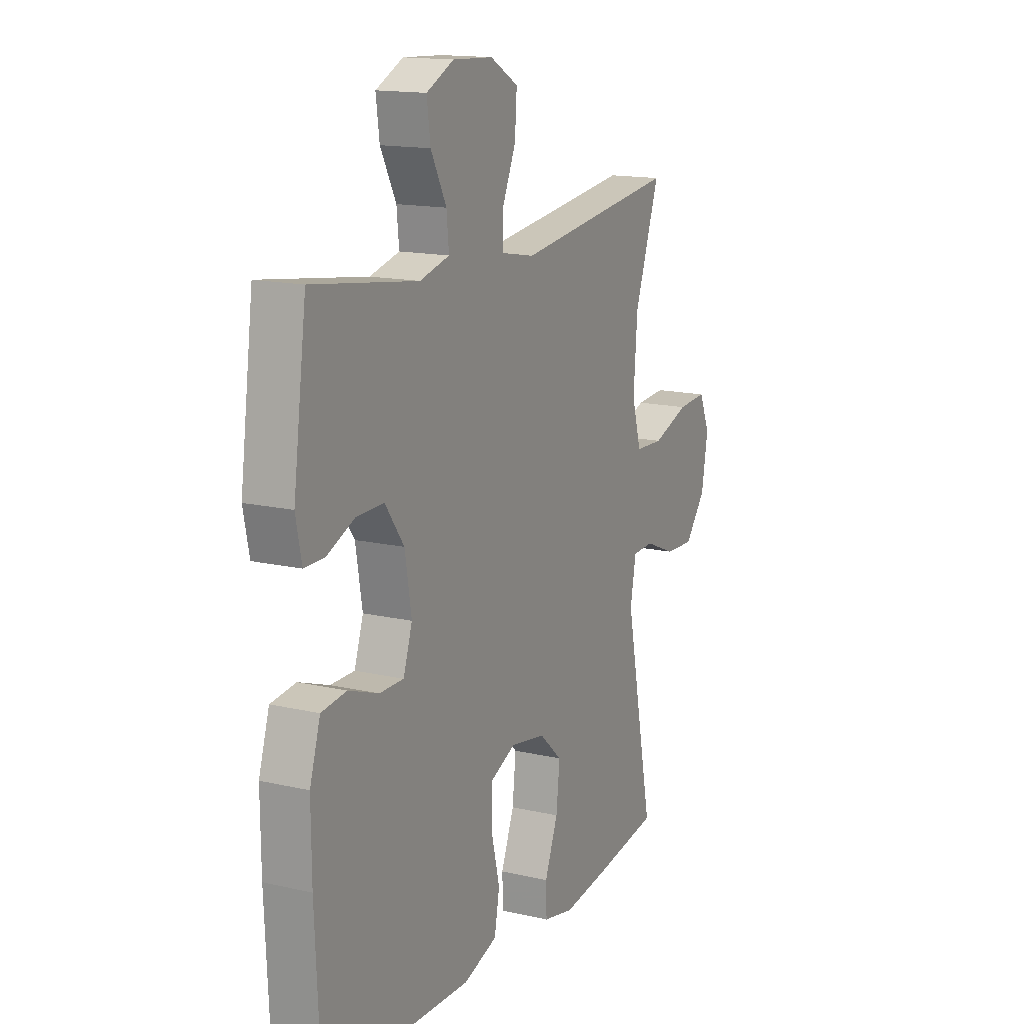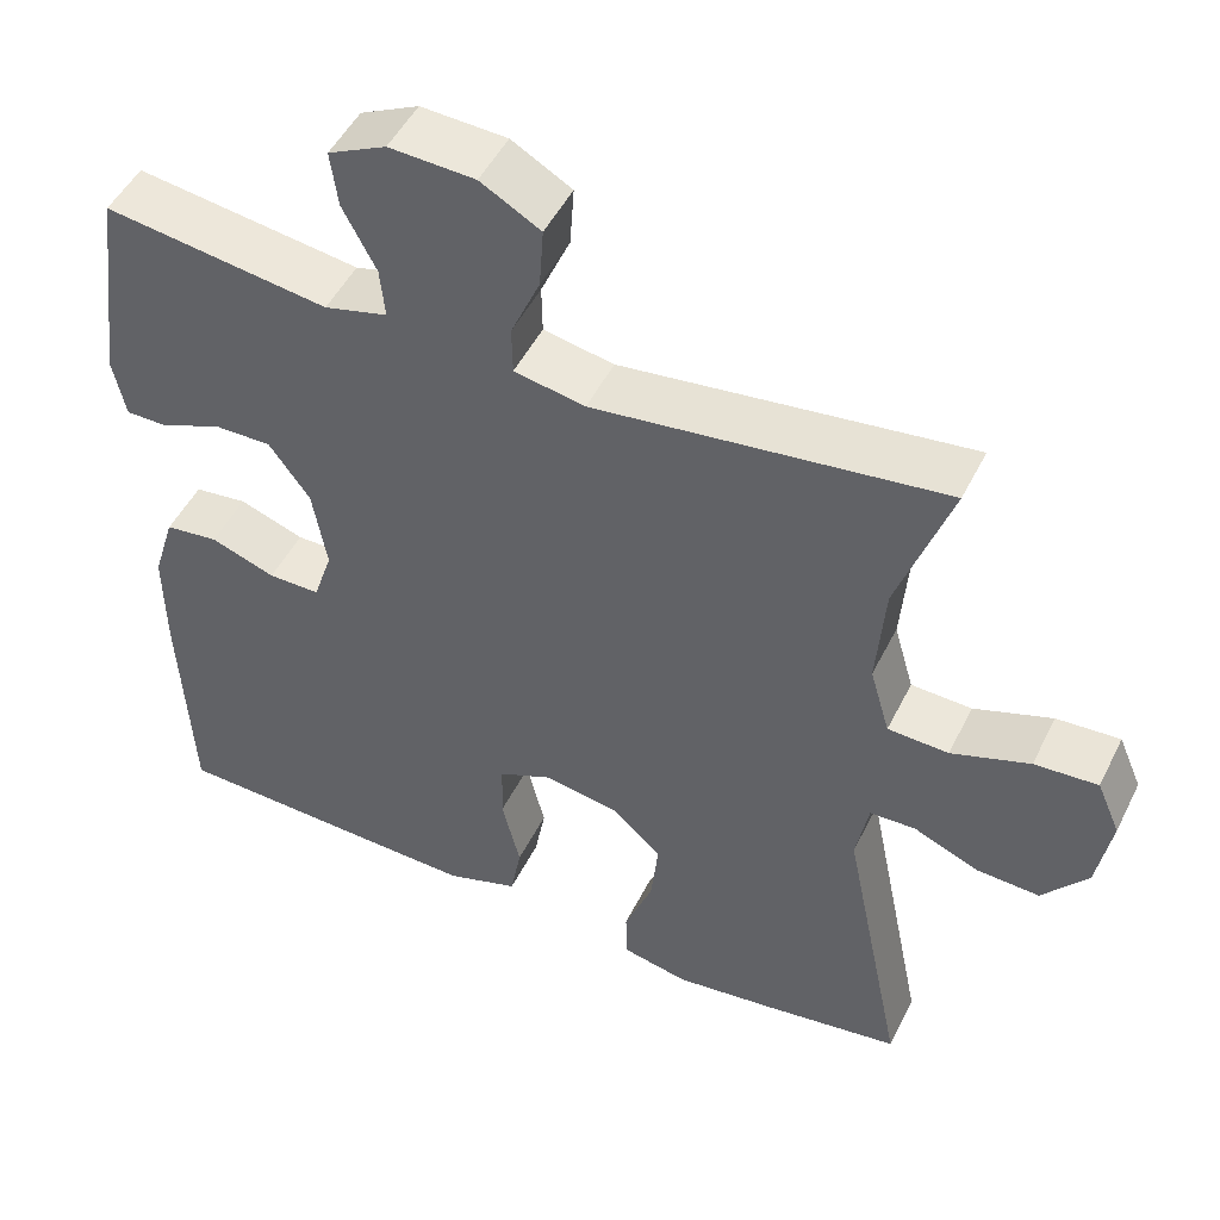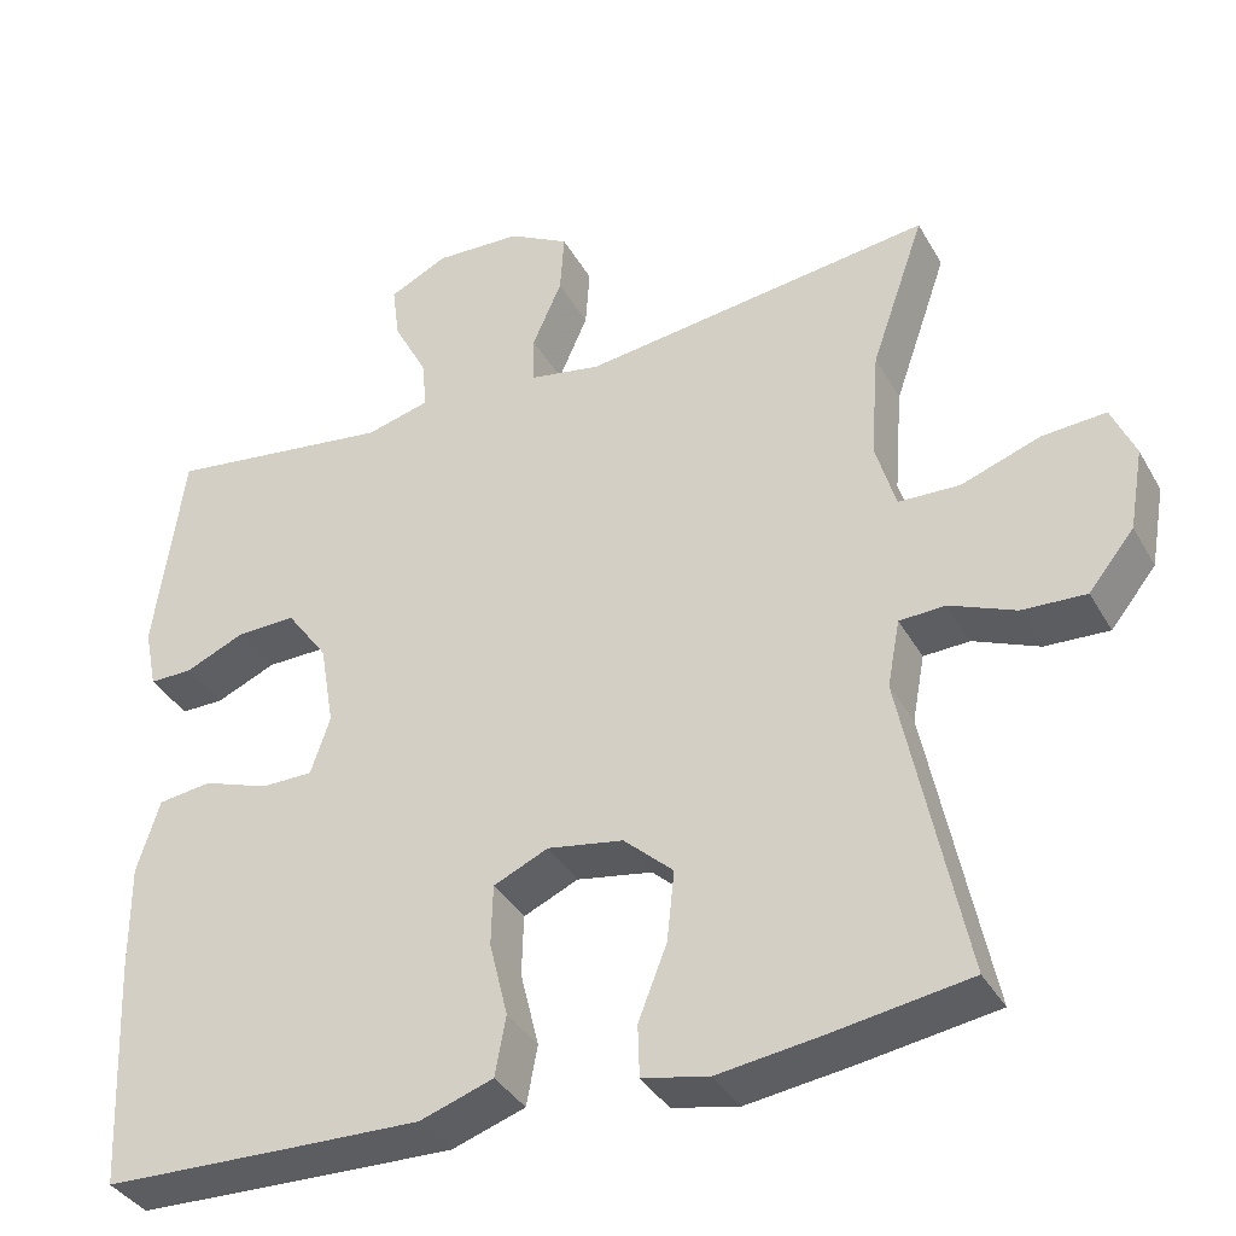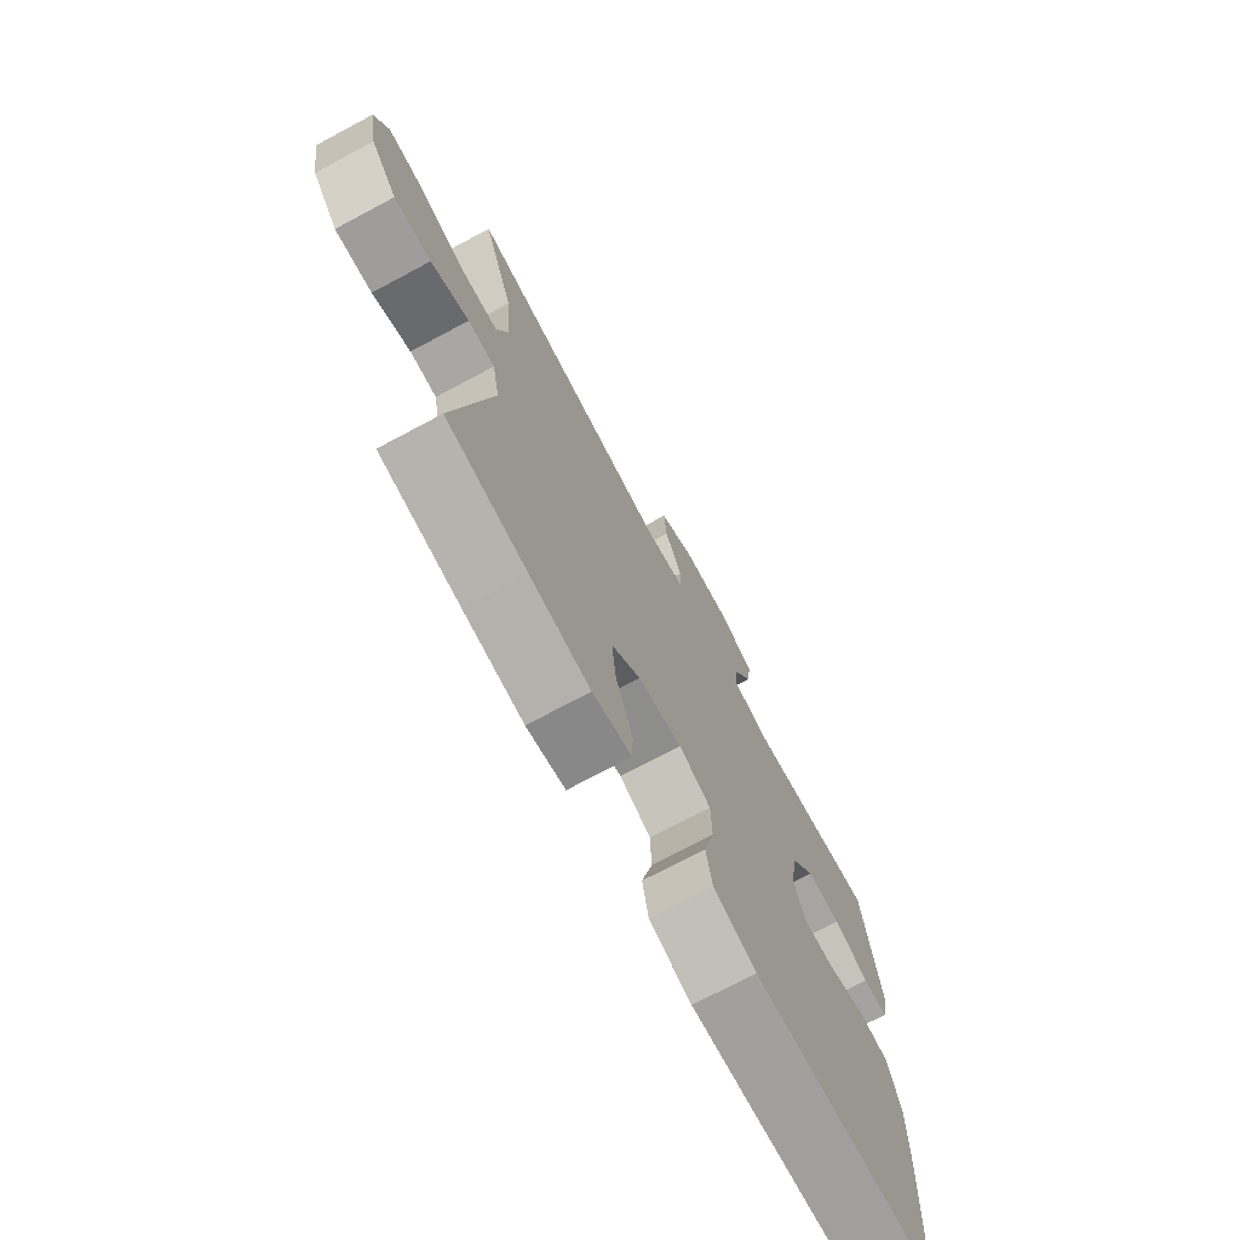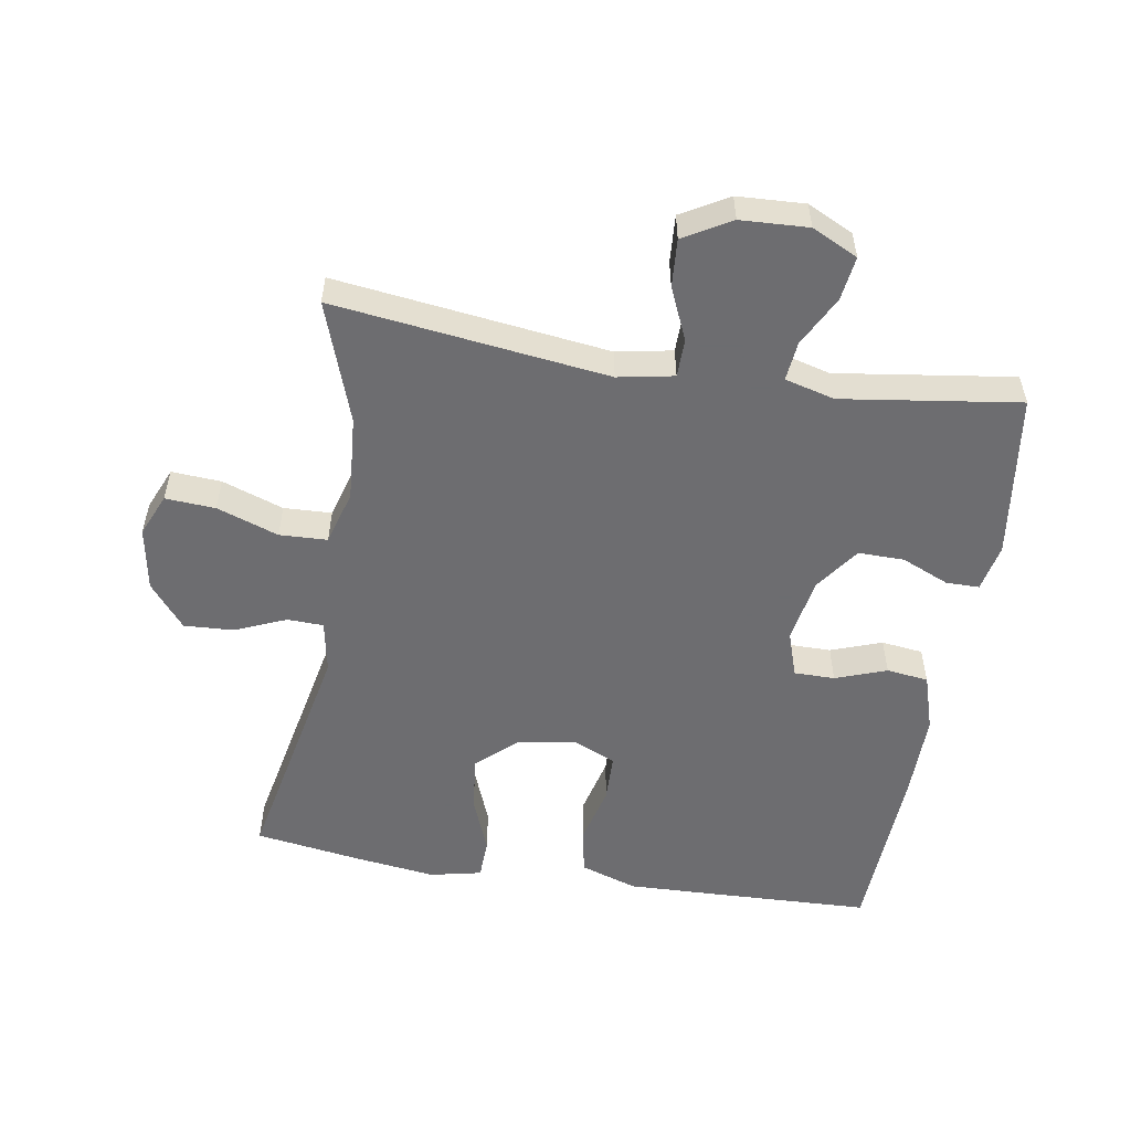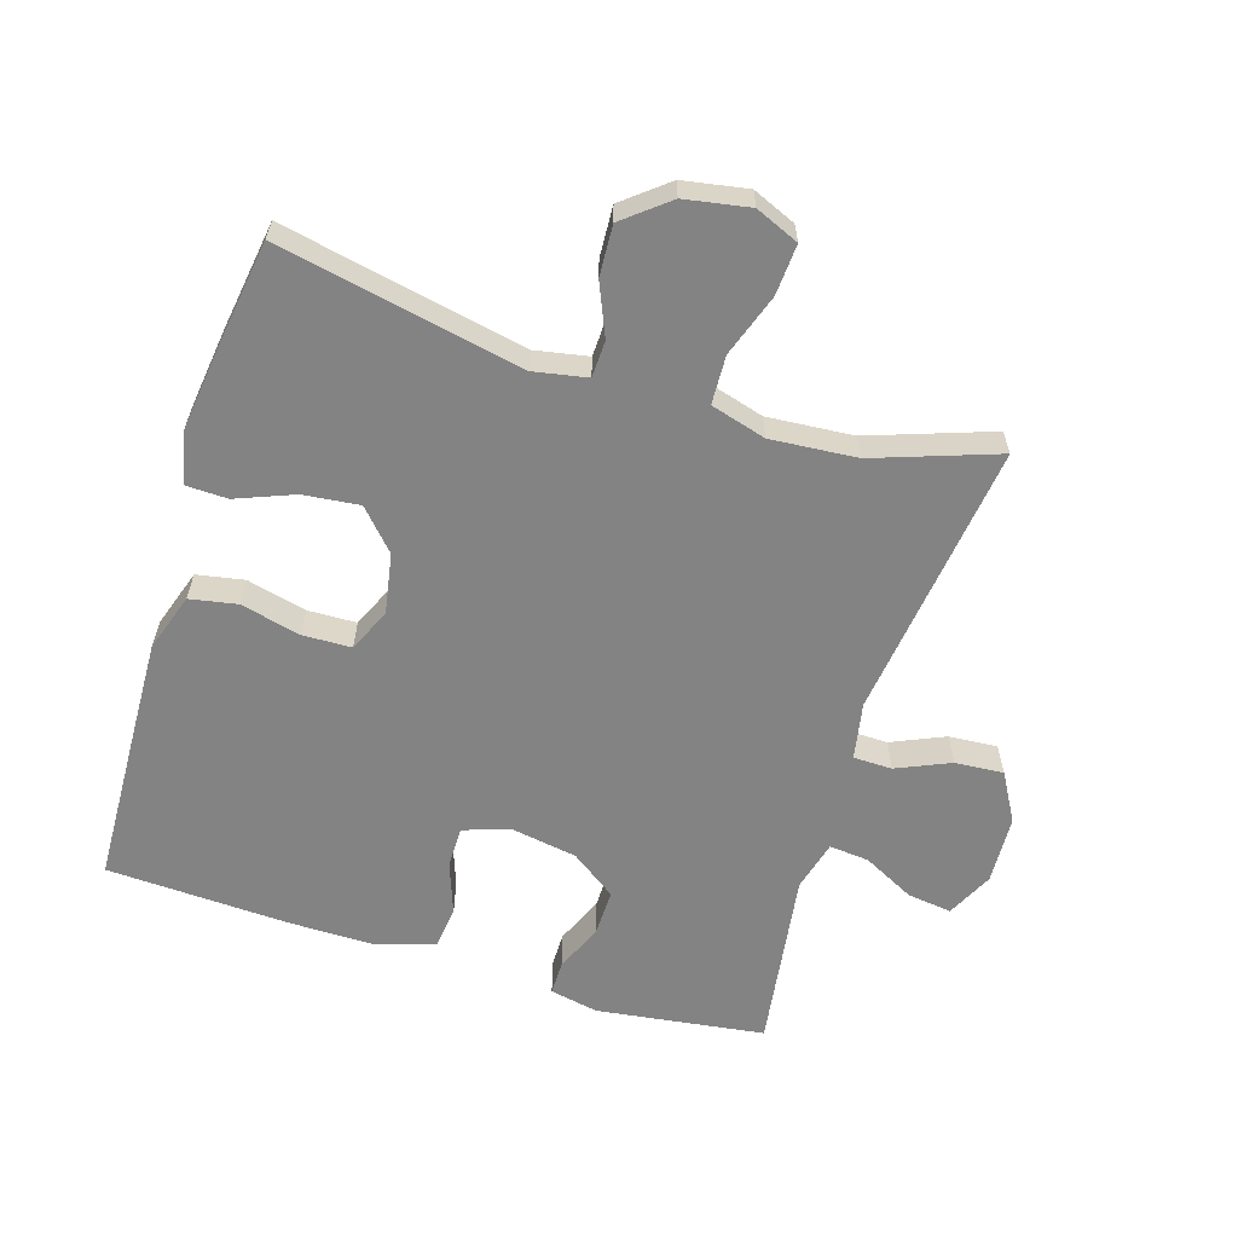
<metadata>
{"format":"obj","ext":"obj","renderer":"f3d","projection":"perspective","resolution":1024,"background":"white","views":[{"elev":15.1,"azim":116.2,"up":"+Z"},{"elev":49.1,"azim":-154.3,"up":"+Z"},{"elev":-37.1,"azim":-153.6,"up":"+Z"},{"elev":-73.1,"azim":-61.9,"up":"+Z"},{"elev":-54.1,"azim":-9.3,"up":"+Y"},{"elev":-61.0,"azim":-107.2,"up":"+Y"}]}
</metadata>
<code>
v 0.5 0.07 -0.5
v 0.246 0.07 -0.509
v 0.118 0.07 -0.513
v 0.031 0.07 -0.484
v 0.018 0.07 -0.413
v 0.04 0.07 -0.323
v 0.038 0.07 -0.25
v -0.027 0.07 -0.221
v -0.117 0.07 -0.237
v -0.176 0.07 -0.291
v -0.167 0.07 -0.375
v -0.133 0.07 -0.462
v -0.135 0.07 -0.524
v -0.214 0.07 -0.541
v -0.336 0.07 -0.525
v -0.5 0.07 -0.5
v -0.426 0.07 -0.135
v -0.441 0.07 -0.055
v -0.496 0.07 -0.053
v -0.574 0.07 -0.086
v -0.65 0.07 -0.09
v -0.704 0.07 -0.023
v -0.721 0.07 0.074
v -0.693 0.07 0.139
v -0.617 0.07 0.134
v -0.523 0.07 0.101
v -0.45 0.07 0.104
v -0.426 0.07 0.187
v -0.436 0.07 0.316
v -0.5 0.07 0.5
v -0.082 0.07 0.447
v 0.003 0.07 0.463
v 0.004 0.07 0.521
v -0.031 0.07 0.601
v -0.036 0.07 0.674
v 0.036 0.07 0.715
v 0.139 0.07 0.72
v 0.209 0.07 0.686
v 0.2 0.07 0.619
v 0.16 0.07 0.542
v 0.154 0.07 0.482
v 0.23 0.07 0.462
v 0.5 0.07 0.5
v 0.534 0.07 0.248
v 0.519 0.07 0.175
v 0.468 0.07 0.175
v 0.396 0.07 0.206
v 0.326 0.07 0.207
v 0.277 0.07 0.139
v 0.26 0.07 0.039
v 0.283 0.07 -0.03
v 0.345 0.07 -0.03
v 0.423 0.07 -0.002
v 0.487 0.07 -0.01
v 0.514 0.07 -0.097
v 0.513 0.07 -0.227
v 0.5 0 -0.5
v 0.246 0 -0.509
v 0.118 0 -0.513
v 0.031 0 -0.484
v 0.018 0 -0.413
v 0.04 0 -0.323
v 0.038 0 -0.25
v -0.027 0 -0.221
v -0.117 0 -0.237
v -0.176 0 -0.291
v -0.167 0 -0.375
v -0.133 0 -0.462
v -0.135 0 -0.524
v -0.214 0 -0.541
v -0.336 0 -0.525
v -0.5 0 -0.5
v -0.426 0 -0.135
v -0.441 0 -0.055
v -0.496 0 -0.053
v -0.574 0 -0.086
v -0.65 0 -0.09
v -0.704 0 -0.023
v -0.721 0 0.074
v -0.693 0 0.139
v -0.617 0 0.134
v -0.523 0 0.101
v -0.45 0 0.104
v -0.426 0 0.187
v -0.436 0 0.316
v -0.5 0 0.5
v -0.082 0 0.447
v 0.003 0 0.463
v 0.004 0 0.521
v -0.031 0 0.601
v -0.036 0 0.674
v 0.036 0 0.715
v 0.139 0 0.72
v 0.209 0 0.686
v 0.2 0 0.619
v 0.16 0 0.542
v 0.154 0 0.482
v 0.23 0 0.462
v 0.5 0 0.5
v 0.534 0 0.248
v 0.519 0 0.175
v 0.468 0 0.175
v 0.396 0 0.206
v 0.326 0 0.207
v 0.277 0 0.139
v 0.26 0 0.039
v 0.283 0 -0.03
v 0.345 0 -0.03
v 0.423 0 -0.002
v 0.487 0 -0.01
v 0.514 0 -0.097
v 0.513 0 -0.227
f 4 5 6
f 3 4 6
f 2 3 6
f 1 2 6
f 56 1 6
f 55 56 6
f 54 55 6
f 53 54 6
f 52 53 6
f 51 52 6 7
f 50 51 7 8
f 49 50 8 9
f 48 49 9 10
f 45 46 47
f 44 45 47
f 43 44 47
f 42 43 47
f 41 42 47 48
f 38 39 40
f 37 38 40
f 36 37 40
f 35 36 40
f 34 35 40
f 33 34 40
f 32 33 40 41
f 41 48 10
f 32 41 10
f 31 32 10
f 24 25 26
f 23 24 26
f 22 23 26
f 21 22 26
f 20 21 26
f 19 20 26
f 18 19 26 27
f 17 18 27 28
f 15 16 17
f 14 15 17
f 13 14 17
f 12 13 17
f 11 12 17
f 10 11 17 28
f 29 30 31 10
f 10 28 29
f 62 61 60
f 62 60 59
f 62 59 58
f 62 58 57
f 62 57 112
f 62 112 111
f 62 111 110
f 62 110 109
f 62 109 108
f 63 62 108 107
f 64 63 107 106
f 65 64 106 105
f 66 65 105 104
f 103 102 101
f 103 101 100
f 103 100 99
f 103 99 98
f 104 103 98 97
f 96 95 94
f 96 94 93
f 96 93 92
f 96 92 91
f 96 91 90
f 96 90 89
f 97 96 89 88
f 66 104 97
f 66 97 88
f 66 88 87
f 82 81 80
f 82 80 79
f 82 79 78
f 82 78 77
f 82 77 76
f 82 76 75
f 83 82 75 74
f 84 83 74 73
f 73 72 71
f 73 71 70
f 73 70 69
f 73 69 68
f 73 68 67
f 84 73 67 66
f 66 87 86 85
f 85 84 66
f 1 57 58 2
f 2 58 59 3
f 3 59 60 4
f 4 60 61 5
f 5 61 62 6
f 6 62 63 7
f 7 63 64 8
f 8 64 65 9
f 9 65 66 10
f 10 66 67 11
f 11 67 68 12
f 12 68 69 13
f 13 69 70 14
f 14 70 71 15
f 15 71 72 16
f 16 72 73 17
f 17 73 74 18
f 18 74 75 19
f 19 75 76 20
f 20 76 77 21
f 21 77 78 22
f 22 78 79 23
f 23 79 80 24
f 24 80 81 25
f 25 81 82 26
f 26 82 83 27
f 27 83 84 28
f 28 84 85 29
f 29 85 86 30
f 30 86 87 31
f 31 87 88 32
f 32 88 89 33
f 33 89 90 34
f 34 90 91 35
f 35 91 92 36
f 36 92 93 37
f 37 93 94 38
f 38 94 95 39
f 39 95 96 40
f 40 96 97 41
f 41 97 98 42
f 42 98 99 43
f 43 99 100 44
f 44 100 101 45
f 45 101 102 46
f 46 102 103 47
f 47 103 104 48
f 48 104 105 49
f 49 105 106 50
f 50 106 107 51
f 51 107 108 52
f 52 108 109 53
f 53 109 110 54
f 54 110 111 55
f 55 111 112 56
f 56 112 57 1

</code>
